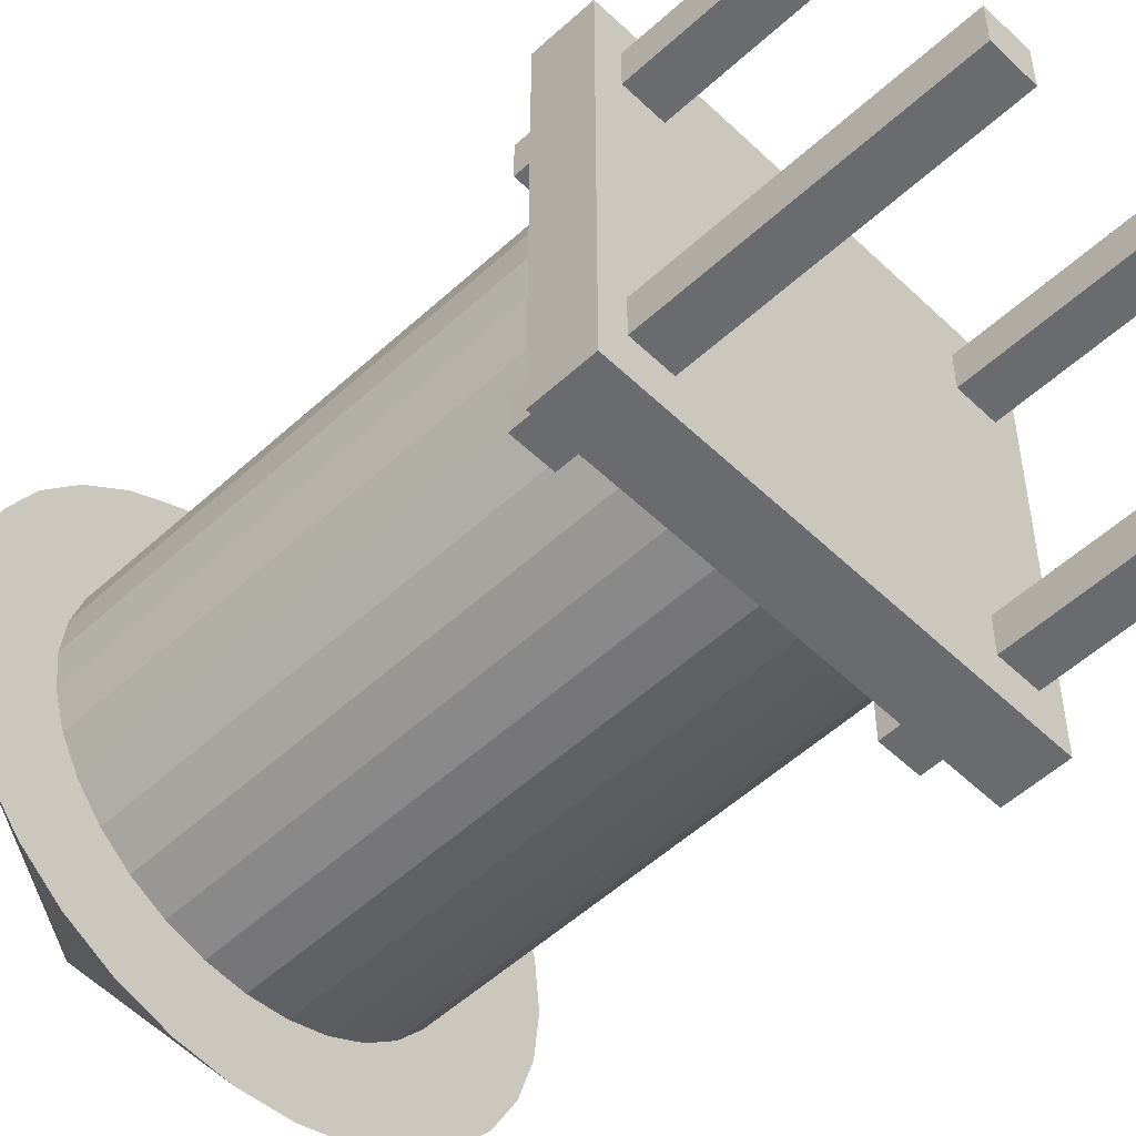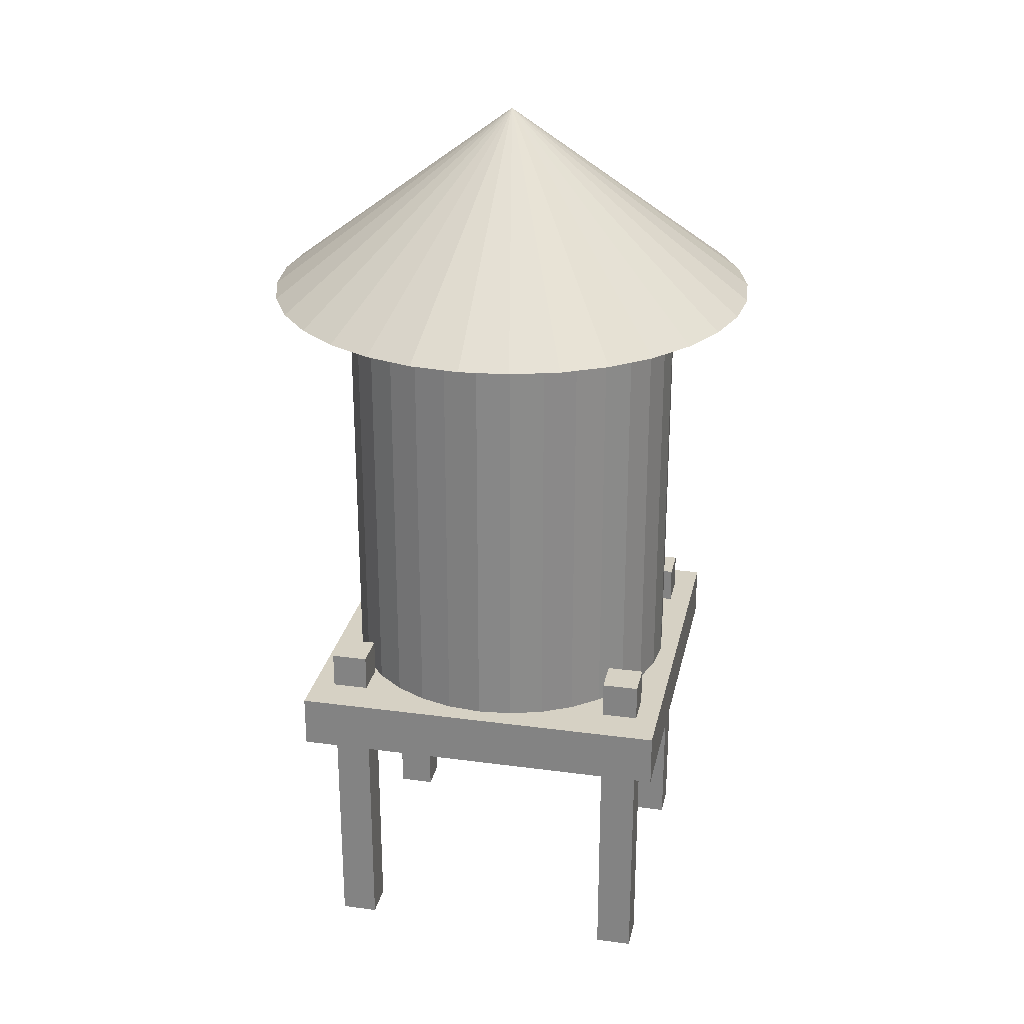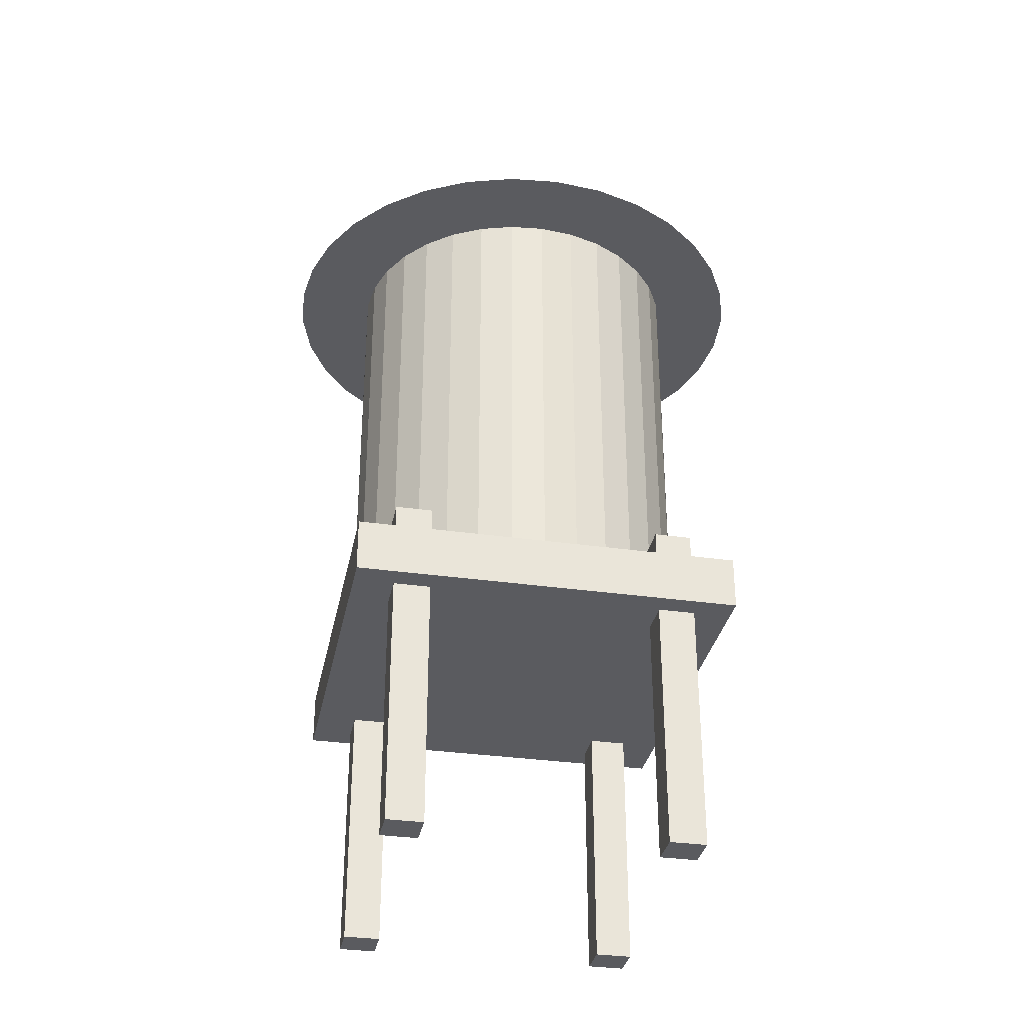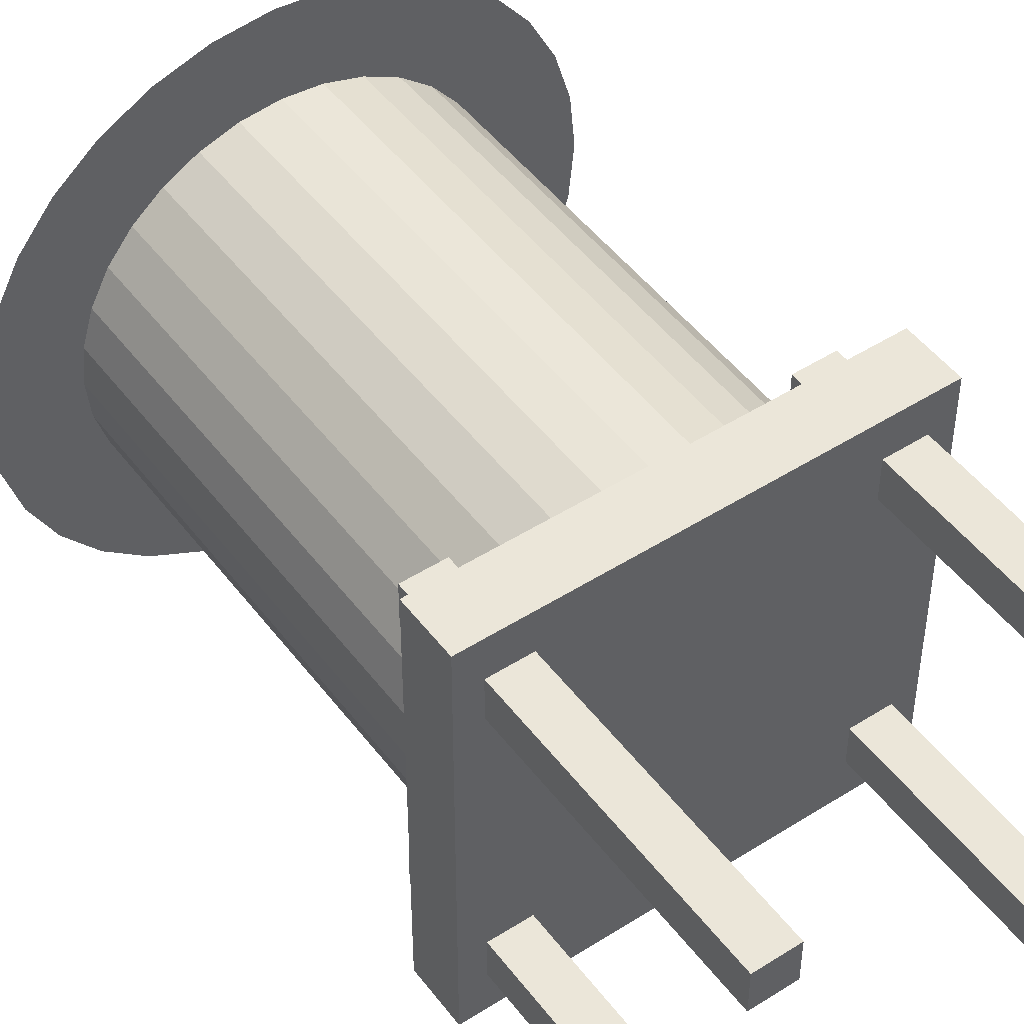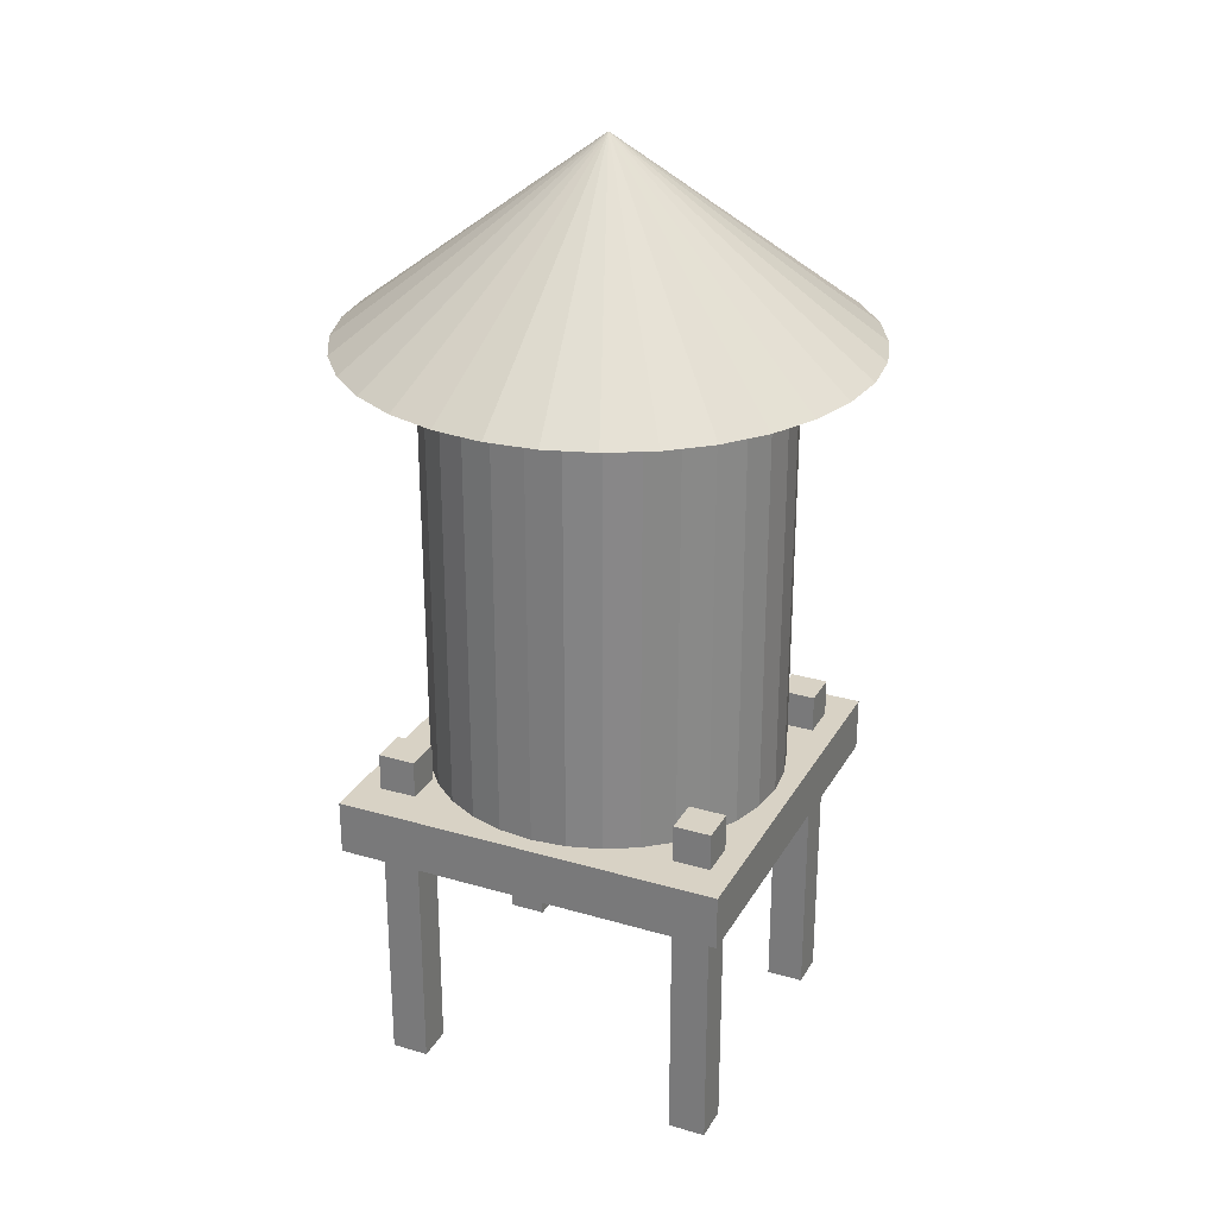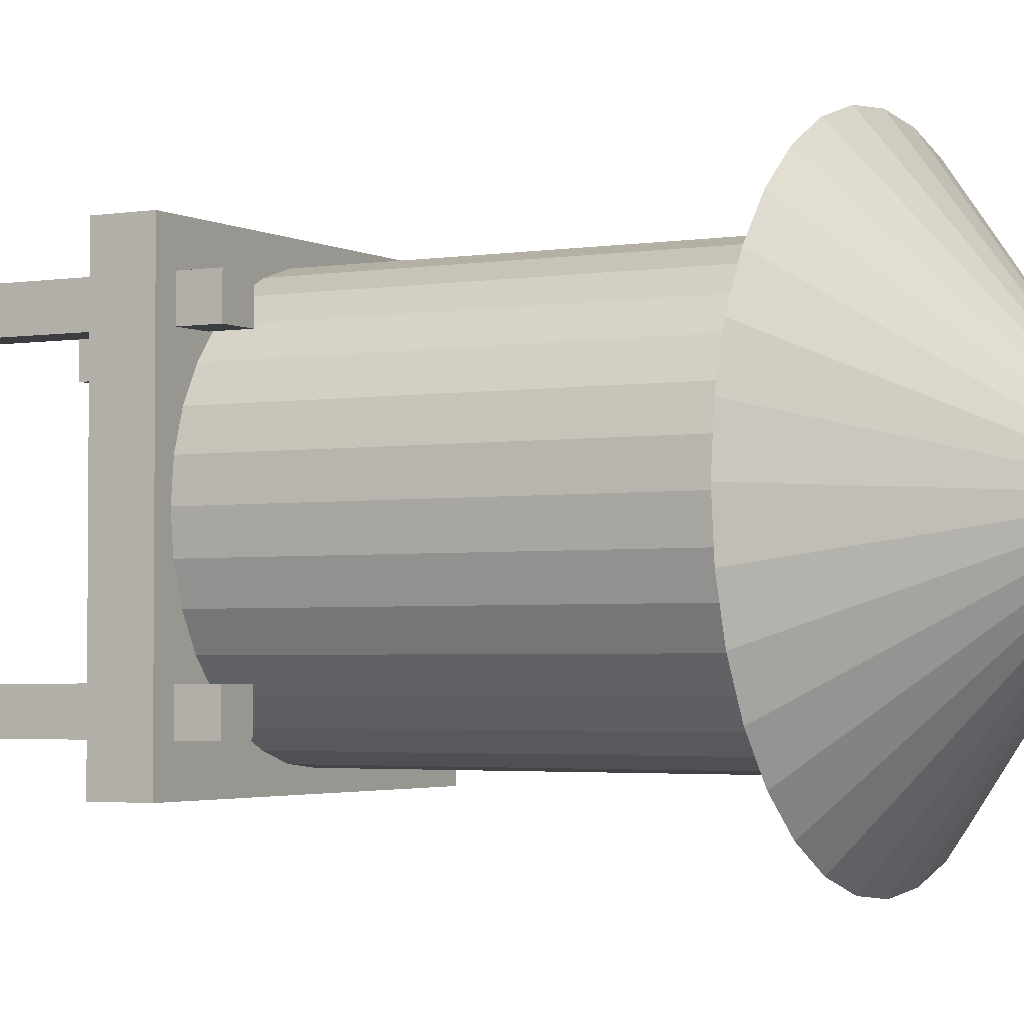
<metadata>
{"format":"obj","ext":"obj","renderer":"f3d","projection":"perspective","resolution":1024,"background":"white","views":[{"elev":-53.3,"azim":-45.6,"up":"+Z"},{"elev":26.6,"azim":-168.1,"up":"+Y"},{"elev":-32.9,"azim":-101.1,"up":"+Y"},{"elev":48.3,"azim":-35.4,"up":"+Z"},{"elev":27.7,"azim":-155.8,"up":"+Y"},{"elev":-2.8,"azim":119.6,"up":"+Z"}]}
</metadata>
<code>
o Cone
v 0 0.2003 -2.041
v 0.3982 0.2003 -2.002
v 0.7812 0.2003 -1.886
v 1.134 0.2003 -1.697
v 1.443 0.2003 -1.443
v 1.697 0.2003 -1.134
v 1.886 0.2003 -0.7812
v 2.002 0.2003 -0.3982
v 2.041 0.2003 -0
v 2.002 0.2003 0.3982
v 1.886 0.2003 0.7812
v 1.697 0.2003 1.134
v 1.443 0.2003 1.443
v 1.134 0.2003 1.697
v 0.7812 0.2003 1.886
v 0.3982 0.2003 2.002
v -1e-06 0.2003 2.041
v -0.3982 0.2003 2.002
v -0.7812 0.2003 1.886
v -1.134 0.2003 1.697
v -1.443 0.2003 1.443
v -1.697 0.2003 1.134
v -1.886 0.2003 0.7812
v 0 1.748 0
v -2.002 0.2003 0.3982
v -2.041 0.2003 -2e-06
v -2.002 0.2003 -0.3982
v -1.886 0.2003 -0.7812
v -1.697 0.2003 -1.134
v -1.443 0.2003 -1.443
v -1.134 0.2003 -1.697
v -0.7812 0.2003 -1.886
v -0.3982 0.2003 -2.002
v 0 -3.529 -1.416
v 0 0.183 -1.416
v 0.2763 -3.529 -1.389
v 0.2763 0.183 -1.389
v 0.542 -3.529 -1.309
v 0.542 0.183 -1.309
v 0.7869 -3.529 -1.178
v 0.7869 0.183 -1.178
v 1.001 -3.529 -1.001
v 1.001 0.183 -1.001
v 1.178 -3.529 -0.7869
v 1.178 0.183 -0.7869
v 1.309 -3.529 -0.542
v 1.309 0.183 -0.542
v 1.389 -3.529 -0.2763
v 1.389 0.183 -0.2763
v 1.416 -3.529 -0
v 1.416 0.183 -0
v 1.389 -3.529 0.2763
v 1.389 0.183 0.2763
v 1.309 -3.529 0.542
v 1.309 0.183 0.542
v 1.178 -3.529 0.7869
v 1.178 0.183 0.7869
v 1.001 -3.529 1.001
v 1.001 0.183 1.001
v 0.7869 -3.529 1.178
v 0.7869 0.183 1.178
v 0.542 -3.529 1.309
v 0.542 0.183 1.309
v 0.2763 -3.529 1.389
v 0.2763 0.183 1.389
v -0 -3.529 1.416
v -0 0.183 1.416
v -0.2763 -3.529 1.389
v -0.2763 0.183 1.389
v -0.542 -3.529 1.309
v -0.542 0.183 1.309
v -0.7869 -3.529 1.178
v -0.7869 0.183 1.178
v -1.001 -3.529 1.001
v -1.001 0.183 1.001
v -1.178 -3.529 0.7869
v -1.178 0.183 0.7869
v -1.309 -3.529 0.542
v -1.309 0.183 0.542
v -1.389 -3.529 0.2763
v -1.389 0.183 0.2763
v -1.416 -3.529 -1e-06
v -1.416 0.183 -1e-06
v -1.389 -3.529 -0.2763
v -1.389 0.183 -0.2763
v -1.309 -3.529 -0.542
v -1.309 0.183 -0.542
v -1.178 -3.529 -0.7869
v -1.178 0.183 -0.7869
v -1.001 -3.529 -1.001
v -1.001 0.183 -1.001
v -0.7869 -3.529 -1.178
v -0.7869 0.183 -1.178
v -0.542 -3.529 -1.309
v -0.542 0.183 -1.309
v -0.2763 -3.529 -1.389
v -0.2763 0.183 -1.389
v -1.377 -5.782 1.261
v -1.377 -2.994 1.261
v -1.377 -5.782 0.9616
v -1.377 -2.994 0.9616
v -1.078 -5.782 1.261
v -1.078 -2.994 1.261
v -1.078 -5.782 0.9616
v -1.078 -2.994 0.9616
v 1.079 -5.782 -0.9413
v 1.079 -2.994 -0.9413
v 1.079 -5.782 -1.241
v 1.079 -2.994 -1.241
v 1.379 -5.782 -0.9413
v 1.379 -2.994 -0.9413
v 1.379 -5.782 -1.241
v 1.379 -2.994 -1.241
v -1.377 -5.782 -0.9413
v -1.377 -2.994 -0.9413
v -1.377 -5.782 -1.241
v -1.377 -2.994 -1.241
v -1.078 -5.782 -0.9413
v -1.078 -2.994 -0.9413
v -1.078 -5.782 -1.241
v -1.078 -2.994 -1.241
v 1.079 -5.782 1.261
v 1.079 -2.994 1.261
v 1.079 -5.782 0.9616
v 1.079 -2.994 0.9616
v 1.379 -5.782 1.261
v 1.379 -2.994 1.261
v 1.379 -5.782 0.9616
v 1.379 -2.994 0.9616
v -1.564 -3.294 1.564
v -1.564 -3.727 1.564
v -1.564 -3.294 -1.564
v -1.564 -3.727 -1.564
v 1.564 -3.294 1.564
v 1.564 -3.727 1.564
v 1.564 -3.294 -1.564
v 1.564 -3.727 -1.564
f 1 24 2
f 2 24 3
f 3 24 4
f 4 24 5
f 5 24 6
f 6 24 7
f 7 24 8
f 8 24 9
f 9 24 10
f 10 24 11
f 11 24 12
f 12 24 13
f 13 24 14
f 14 24 15
f 15 24 16
f 16 24 17
f 17 24 18
f 18 24 19
f 19 24 20
f 20 24 21
f 21 24 22
f 22 24 23
f 23 24 25
f 25 24 26
f 26 24 27
f 27 24 28
f 28 24 29
f 29 24 30
f 30 24 31
f 31 24 32
f 32 24 33
f 33 24 1
f 1 2 3 4 5 6 7 8 9 10 11 12 13 14 15 16 17 18 19 20 21 22 23 25 26 27 28 29 30 31 32 33
f 34 35 37 36
f 36 37 39 38
f 38 39 41 40
f 40 41 43 42
f 42 43 45 44
f 44 45 47 46
f 46 47 49 48
f 48 49 51 50
f 50 51 53 52
f 52 53 55 54
f 54 55 57 56
f 56 57 59 58
f 58 59 61 60
f 60 61 63 62
f 62 63 65 64
f 64 65 67 66
f 66 67 69 68
f 68 69 71 70
f 70 71 73 72
f 72 73 75 74
f 74 75 77 76
f 76 77 79 78
f 78 79 81 80
f 80 81 83 82
f 82 83 85 84
f 84 85 87 86
f 86 87 89 88
f 88 89 91 90
f 90 91 93 92
f 92 93 95 94
f 37 35 97 95 93 91 89 87 85 83 81 79 77 75 73 71 69 67 65 63 61 59 57 55 53 51 49 47 45 43 41 39
f 94 95 97 96
f 96 97 35 34
f 34 36 38 40 42 44 46 48 50 52 54 56 58 60 62 64 66 68 70 72 74 76 78 80 82 84 86 88 90 92 94 96
f 98 99 101 100
f 100 101 105 104
f 104 105 103 102
f 102 103 99 98
f 100 104 102 98
f 105 101 99 103
f 106 107 109 108
f 108 109 113 112
f 112 113 111 110
f 110 111 107 106
f 108 112 110 106
f 113 109 107 111
f 114 115 117 116
f 116 117 121 120
f 120 121 119 118
f 118 119 115 114
f 116 120 118 114
f 121 117 115 119
f 122 123 125 124
f 124 125 129 128
f 128 129 127 126
f 126 127 123 122
f 124 128 126 122
f 129 125 123 127
f 130 131 133 132
f 132 133 137 136
f 136 137 135 134
f 134 135 131 130
f 132 136 134 130
f 137 133 131 135

</code>
